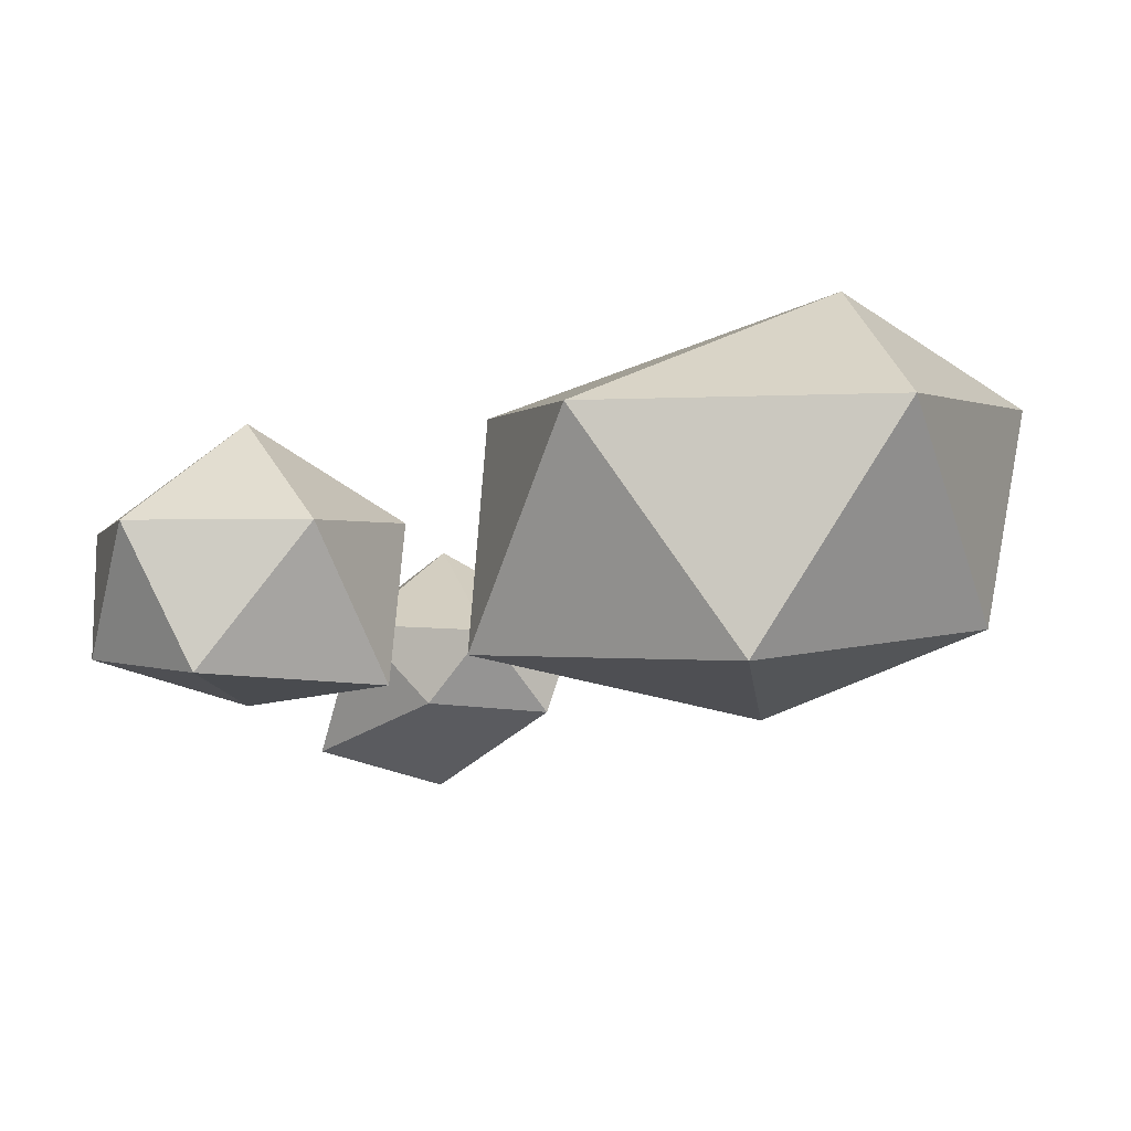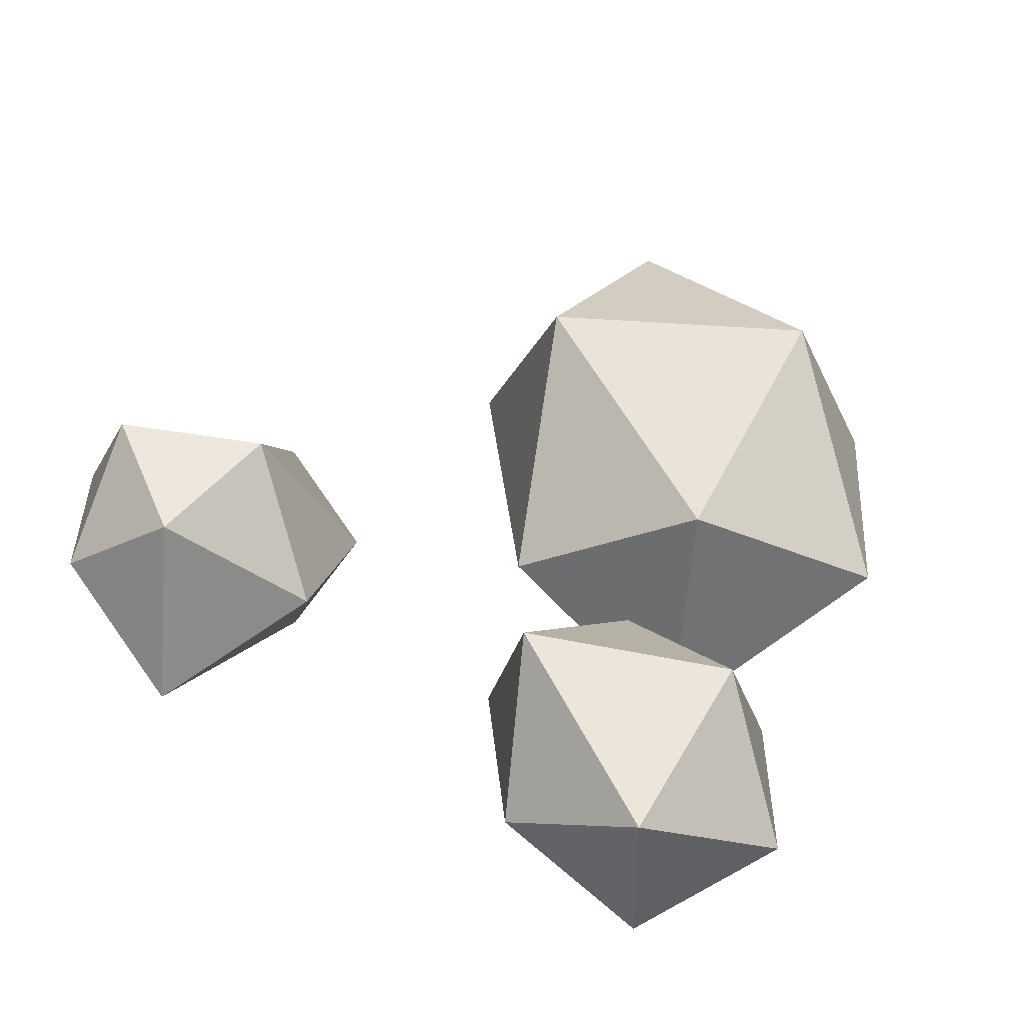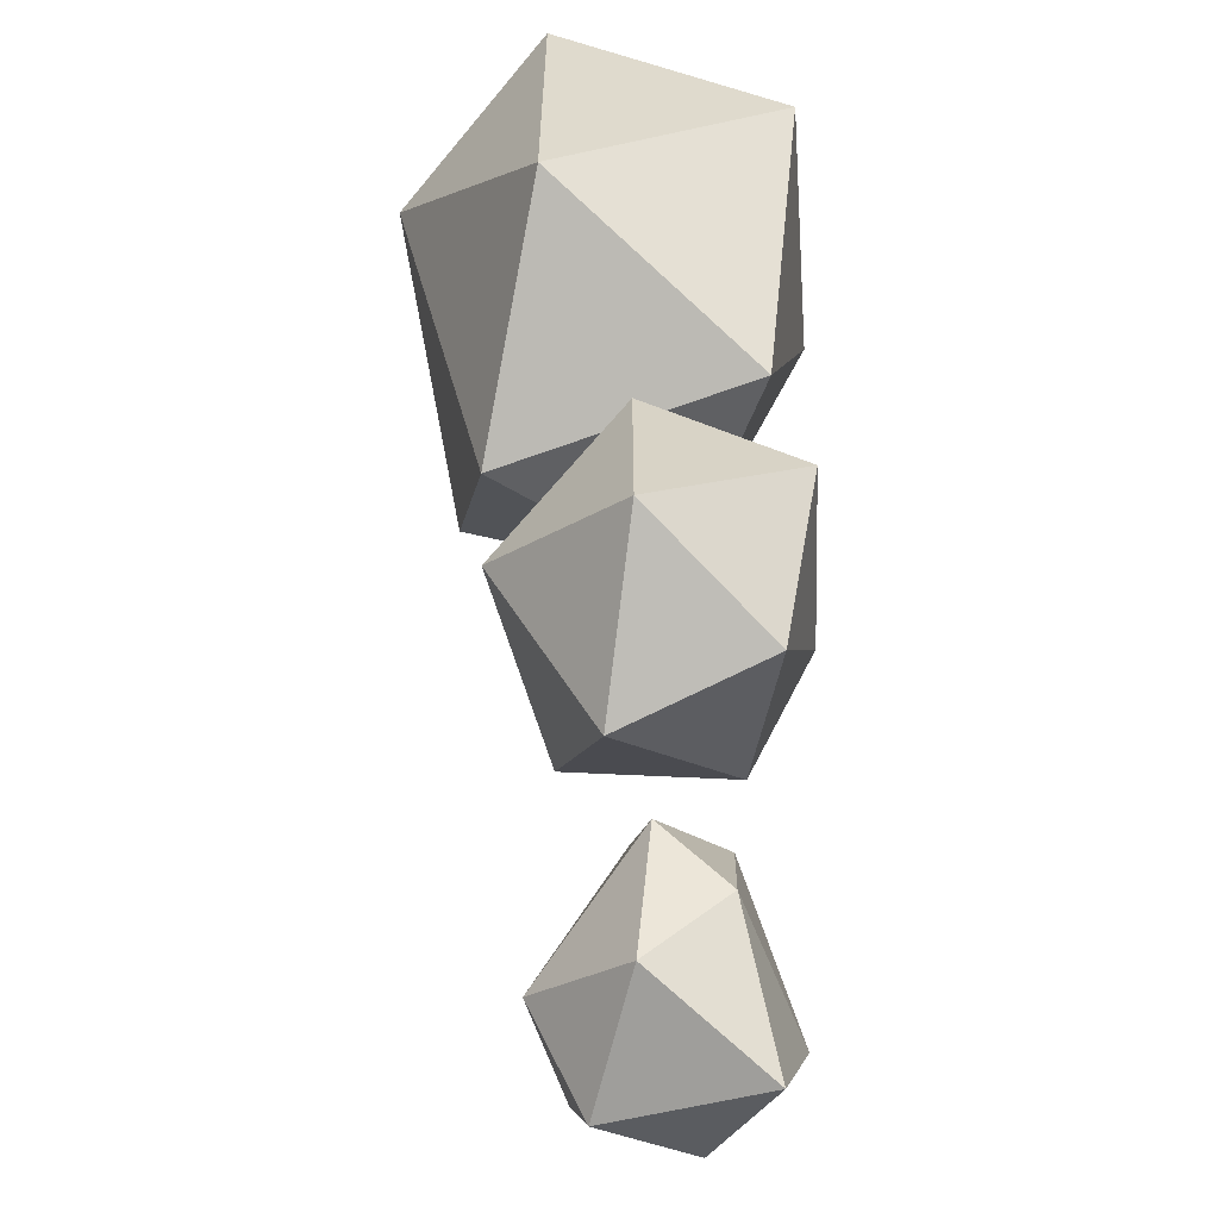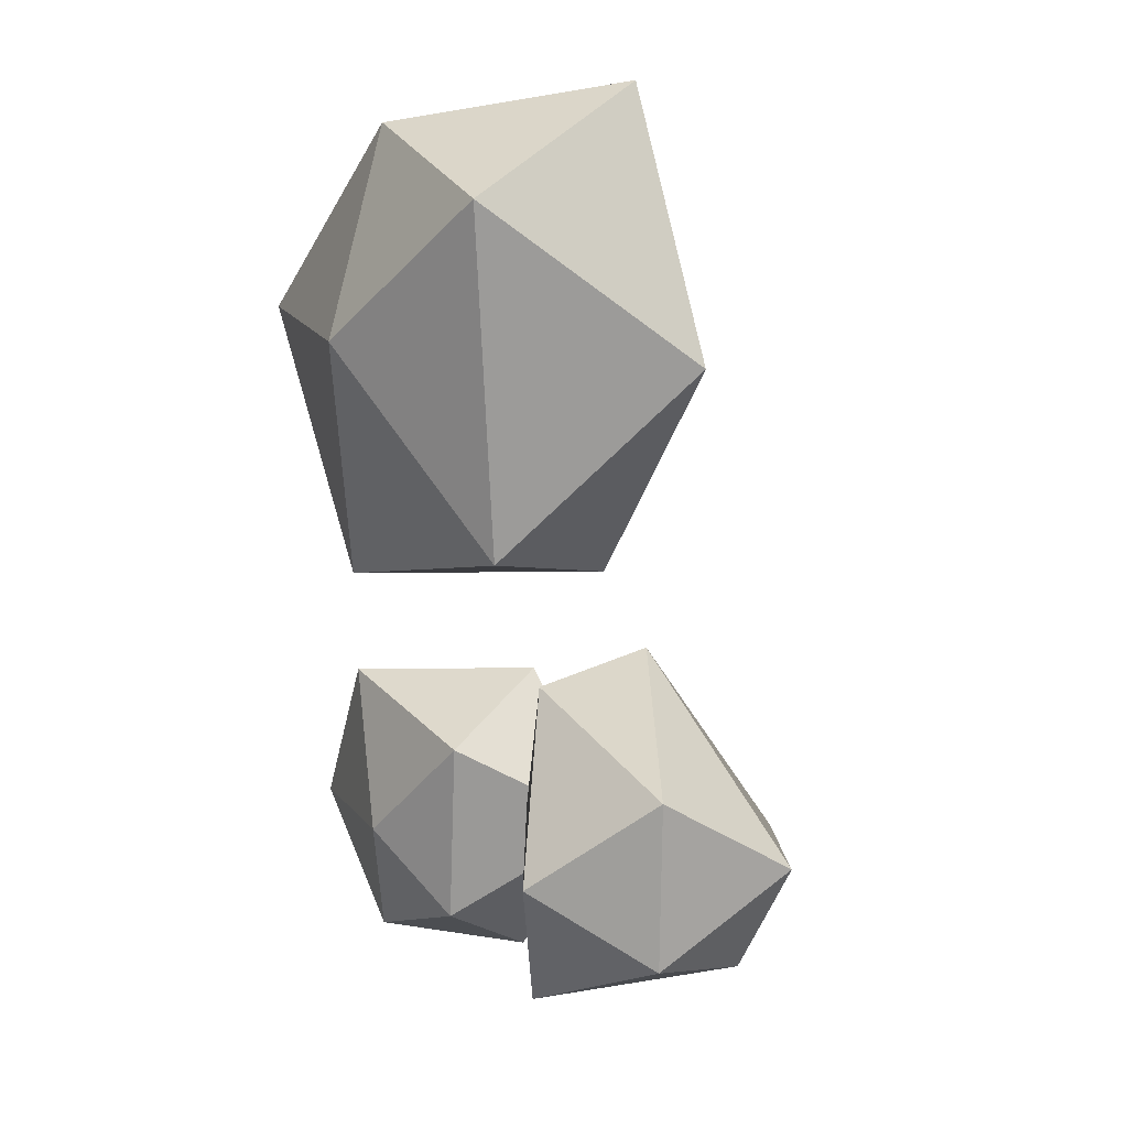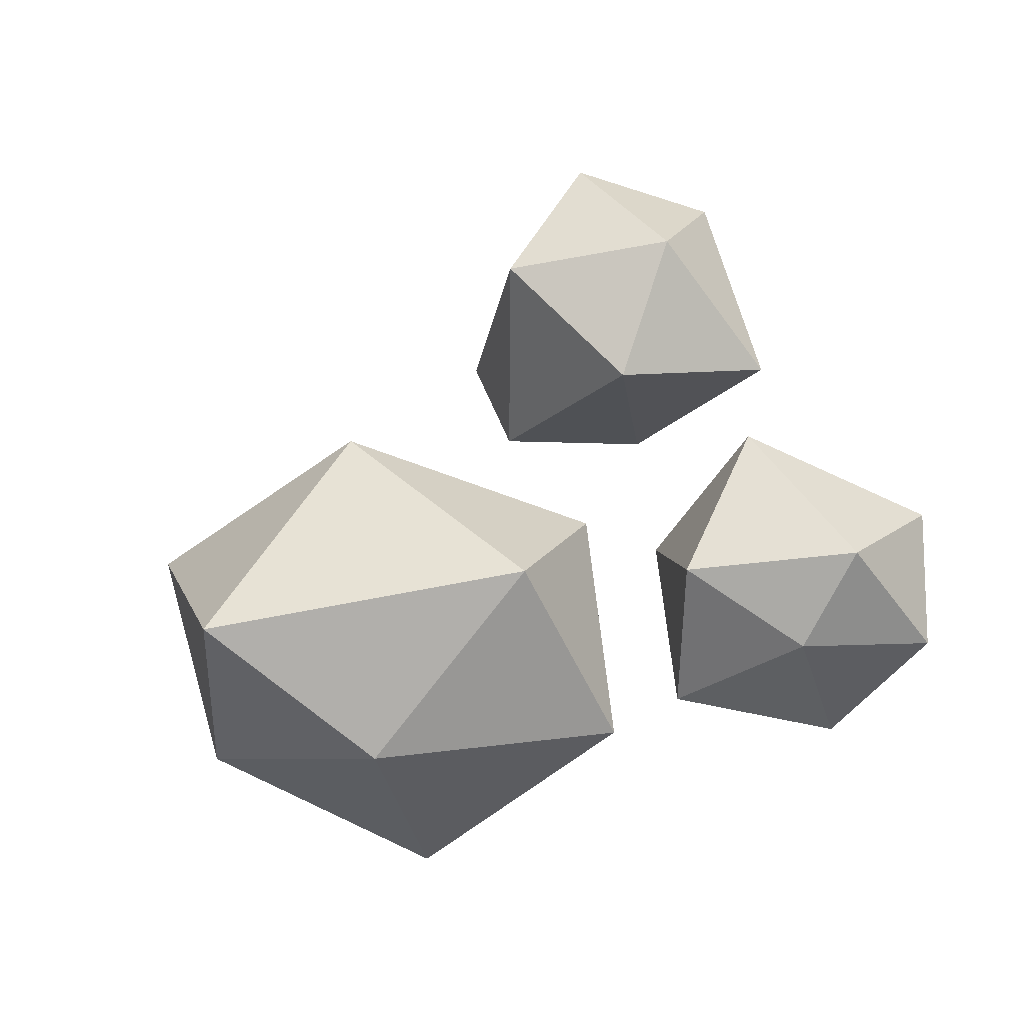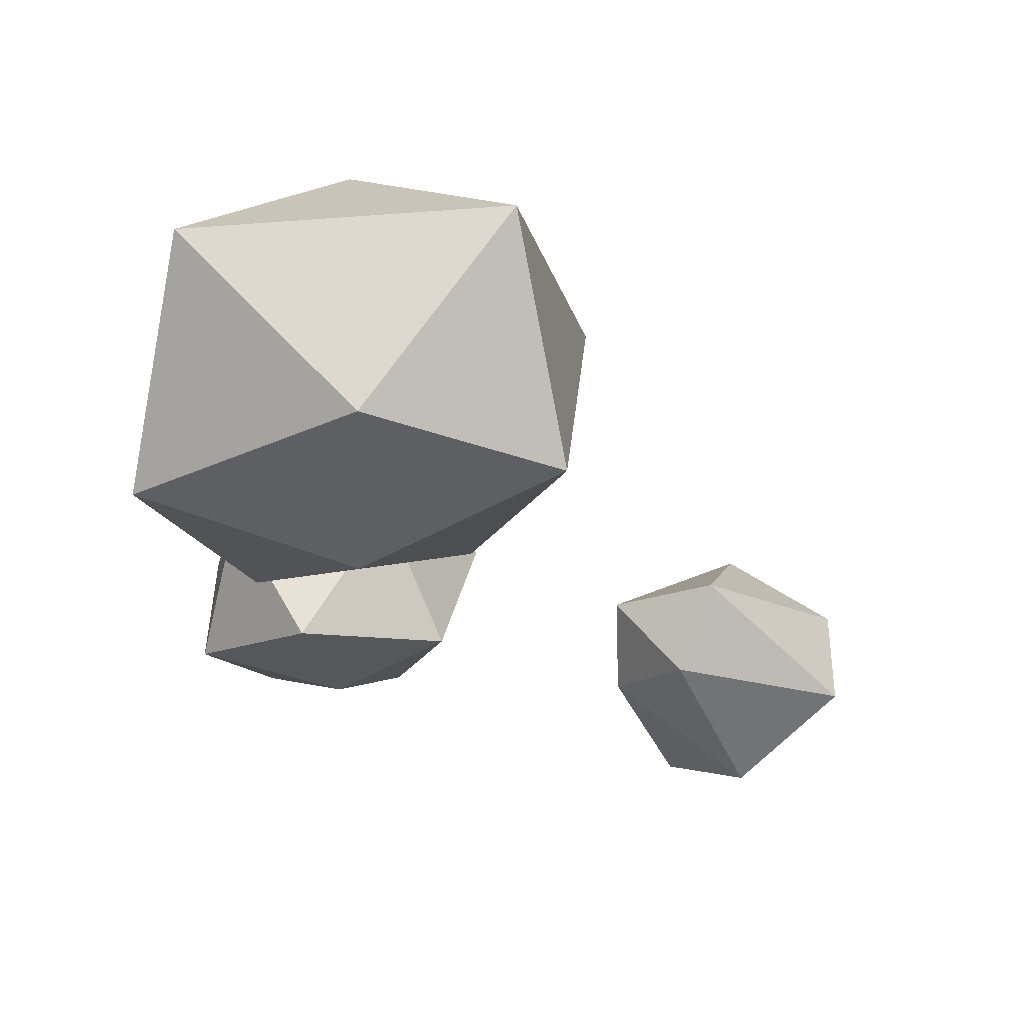
<metadata>
{"format":"obj","ext":"obj","renderer":"f3d","projection":"perspective","resolution":1024,"background":"white","views":[{"elev":-0.4,"azim":-84.2,"up":"+Y"},{"elev":-55.9,"azim":144.1,"up":"+Z"},{"elev":-62.6,"azim":-101.4,"up":"+Z"},{"elev":15.5,"azim":56.9,"up":"+Z"},{"elev":-53.2,"azim":102.2,"up":"+Y"},{"elev":-19.4,"azim":-12.7,"up":"+Y"}]}
</metadata>
<code>
o Cube
v 0.4161 0 0.4161
v -0.4161 0 0.4161
v -0.4161 0 -0.4161
v 0.4161 0 -0.4161
v -1.851 4.757 3.483
v -1.967 4.755 3.47
v -1.962 4.85 3.403
v -1.846 4.853 3.416
v -1.657 4.116 2.77
v -1.948 4.056 2.638
v -1.957 4.359 2.521
v -1.666 4.419 2.653
v -0.2427 4.104 1.467
v -0.6238 4.025 1.248
v -0.5801 4.413 1.032
v -0.199 4.492 1.251
v -1.945 4.025 -2.383
v -1.801 4.078 -2.58
v -1.815 4.321 -2.524
v -1.959 4.268 -2.327
v -1.915 4.094 -2.416
v -1.838 4.122 -2.521
v -1.845 4.252 -2.491
v -1.922 4.224 -2.386
v -0.9221 3.925 -1.671
v -0.7237 3.963 -1.829
v -0.6858 4.194 -1.726
v -0.8842 4.157 -1.568
v 1.069 2.514 0.1729
v 0.969 2.55 0.6616
v 0.7838 3.008 0.5901
v 0.8833 2.972 0.1014
v 2.489 3.348 0.1746
v 2.696 3.455 0.4832
v 2.663 3.825 0.378
v 2.456 3.719 0.06937
v 2.984 2.678 -0.7857
v 3.178 2.693 -0.7029
v 3.214 2.867 -0.8176
v 3.019 2.852 -0.9005
v -1.719 4.326 3
v -1.973 4.32 2.972
v -1.962 4.529 2.825
v -1.708 4.534 2.853
v -1.759 4.457 3.146
v -1.971 4.452 3.123
v -1.962 4.626 3
v -1.75 4.631 3.024
v -1.793 4.567 3.27
v -1.97 4.563 3.251
v -1.962 4.708 3.148
v -1.785 4.712 3.168
v -1.823 4.666 3.381
v -1.969 4.663 3.365
v -1.962 4.782 3.281
v -1.817 4.786 3.297
v -0.5271 4.1 1.725
v -0.8152 4 1.436
v -0.8892 4.408 1.368
v -0.6011 4.508 1.657
v -0.7796 4.104 1.96
v -1.053 4.009 1.685
v -1.123 4.397 1.62
v -0.8499 4.492 1.895
v -1.015 4.108 2.178
v -1.275 4.017 1.916
v -1.342 4.386 1.855
v -1.082 4.477 2.117
v -1.239 4.112 2.386
v -1.486 4.026 2.138
v -1.55 4.376 2.08
v -1.303 4.462 2.328
v -1.456 4.115 2.588
v -1.691 4.033 2.352
v -1.751 4.366 2.296
v -1.516 4.448 2.532
v 0.09034 2.707 0.5917
v -0.4242 2.707 0.4223
v -0.3186 3.018 -0.07916
v 0.2279 3.023 0.1738
v -0.002317 3.087 0.8323
v -0.4926 3.087 0.6709
v -0.3615 3.388 0.2727
v 0.1288 3.388 0.4342
v -0.0898 3.446 1.06
v -0.5572 3.446 0.9057
v -0.4323 3.733 0.5261
v 0.03518 3.733 0.68
v -0.1741 3.792 1.278
v -0.6195 3.792 1.132
v -0.5004 4.066 0.7701
v -0.055 4.066 0.9168
v -1.092 3.944 -1.792
v -0.9569 3.994 -1.977
v -0.9697 4.223 -1.924
v -1.105 4.173 -1.739
v -1.256 3.972 -1.914
v -1.13 4.018 -2.087
v -1.142 4.231 -2.038
v -1.268 4.184 -1.865
v -1.404 3.996 -2.024
v -1.286 4.04 -2.185
v -1.297 4.238 -2.14
v -1.415 4.195 -1.979
v -1.541 4.019 -2.127
v -1.432 4.06 -2.278
v -1.442 4.245 -2.235
v -1.552 4.205 -2.085
v -1.672 4.041 -2.225
v -1.57 4.079 -2.366
v -1.58 4.252 -2.326
v -1.682 4.214 -2.186
v -1.798 4.062 -2.319
v -1.703 4.097 -2.45
v -1.712 4.258 -2.413
v -1.807 4.223 -2.282
v -0.4893 2.64 -0.4558
v -0.04229 2.64 -0.6674
v 0.09641 3.013 -0.3743
v -0.5876 2.919 -0.7223
v -0.186 2.919 -0.9123
v -0.06141 3.254 -0.649
v -0.463 3.254 -0.459
v -0.6726 3.16 -0.9527
v -0.3103 3.16 -1.124
v -0.1979 3.463 -0.8866
v -0.5602 3.463 -0.7151
v -0.75 3.38 -1.162
v -0.4234 3.38 -1.317
v -0.3221 3.652 -1.103
v -0.6487 3.652 -0.9483
v -0.8222 3.584 -1.358
v -0.529 3.584 -1.497
v -0.438 3.829 -1.305
v -0.7312 3.829 -1.166
v -0.8905 3.778 -1.543
v -0.6288 3.778 -1.667
v -0.5476 3.997 -1.495
v -0.8093 3.997 -1.371
v 0.3756 0.7542 0.3756
v -0.3756 0.7542 0.3756
v -0.3756 0.7542 -0.3756
v 0.3756 0.7542 -0.3756
v 0.3435 1.353 0.3435
v -0.3435 1.353 0.3435
v -0.3435 1.353 -0.3435
v 0.3435 1.353 -0.3435
v 0.3139 1.905 0.3139
v -0.3139 1.905 0.3139
v -0.3139 1.905 -0.3139
v 0.3139 1.905 -0.3139
v 0.6633 2.348 -0.01568
v 0.4598 2.348 0.4783
v 0.304 2.855 0.4141
v 0.5074 2.855 -0.07986
v 1.432 2.714 0.1577
v 1.425 2.788 0.6245
v 1.212 3.205 0.5548
v 1.22 3.13 0.08797
v 1.763 2.894 0.1459
v 1.756 2.965 0.5899
v 1.554 3.361 0.5237
v 1.561 3.29 0.07966
v 2.075 3.064 0.1349
v 2.068 3.131 0.5574
v 1.876 3.508 0.4943
v 1.882 3.441 0.07183
v 2.375 3.227 0.1243
v 2.368 3.291 0.5261
v 2.185 3.65 0.4661
v 2.192 3.586 0.0643
v 2.544 3.202 -0.008539
v 2.853 3.226 0.1229
v 2.909 3.503 -0.05916
v 2.6 3.479 -0.1906
v 2.67 3.052 -0.2315
v 2.946 3.073 -0.1139
v 2.996 3.321 -0.2767
v 2.72 3.299 -0.3942
v 2.782 2.918 -0.4294
v 3.029 2.937 -0.3242
v 3.074 3.159 -0.4699
v 2.827 3.14 -0.575
v 2.886 2.794 -0.6127
v 3.106 2.812 -0.519
v 3.146 3.009 -0.6487
v 2.926 2.992 -0.7424
f 47 48 44 43
f 118 150 117
f 42 43 11 10
f 41 42 10 9
f 78 79 117
f 46 47 43 42
f 79 80 119
f 40 39 38 37
f 155 118 119
f 155 152 118
f 152 151 118
f 151 150 118
f 45 46 42 41
f 44 41 9 12
f 148 153 149
f 153 77 149
f 77 78 149
f 43 44 12 11
f 154 155 119 80
f 77 154 80
f 20 19 18 17
f 148 151 152 153
f 8 7 6 5
f 1 2 3 4
f 149 78 117 150
f 154 77 153
f 48 45 41 44
f 49 50 46 45
f 50 51 47 46
f 51 52 48 47
f 52 49 45 48
f 53 54 50 49
f 54 55 51 50
f 55 56 52 51
f 56 53 49 52
f 5 6 54 53
f 6 7 55 54
f 7 8 56 55
f 8 5 53 56
f 57 58 14 13
f 58 59 15 14
f 59 60 16 15
f 60 57 13 16
f 61 62 58 57
f 62 63 59 58
f 63 64 60 59
f 64 61 57 60
f 65 66 62 61
f 66 67 63 62
f 67 68 64 63
f 68 65 61 64
f 69 70 66 65
f 70 71 67 66
f 71 72 68 67
f 72 69 65 68
f 73 74 70 69
f 74 75 71 70
f 75 76 72 71
f 76 73 69 72
f 9 10 74 73
f 10 11 75 74
f 11 12 76 75
f 12 9 73 76
f 81 82 78 77
f 82 83 79 78
f 83 84 80 79
f 84 81 77 80
f 85 86 82 81
f 86 87 83 82
f 87 88 84 83
f 88 85 81 84
f 89 90 86 85
f 90 91 87 86
f 91 92 88 87
f 92 89 85 88
f 13 14 90 89
f 14 15 91 90
f 15 16 92 91
f 16 13 89 92
f 17 18 22 21
f 18 19 23 22
f 19 20 24 23
f 20 17 21 24
f 93 94 26 25
f 94 95 27 26
f 95 96 28 27
f 96 93 25 28
f 97 98 94 93
f 98 99 95 94
f 99 100 96 95
f 100 97 93 96
f 101 102 98 97
f 102 103 99 98
f 103 104 100 99
f 104 101 97 100
f 105 106 102 101
f 106 107 103 102
f 107 108 104 103
f 108 105 101 104
f 109 110 106 105
f 110 111 107 106
f 111 112 108 107
f 112 109 105 108
f 113 114 110 109
f 114 115 111 110
f 115 116 112 111
f 116 113 109 112
f 21 22 114 113
f 22 23 115 114
f 23 24 116 115
f 24 21 113 116
f 120 121 118 117
f 121 122 119 118
f 122 123 79 119
f 123 120 117 79
f 124 125 121 120
f 125 126 122 121
f 126 127 123 122
f 127 124 120 123
f 128 129 125 124
f 129 130 126 125
f 130 131 127 126
f 131 128 124 127
f 132 133 129 128
f 133 134 130 129
f 134 135 131 130
f 135 132 128 131
f 136 137 133 132
f 137 138 134 133
f 138 139 135 134
f 139 136 132 135
f 25 26 137 136
f 26 27 138 137
f 27 28 139 138
f 28 25 136 139
f 140 141 2 1
f 141 142 3 2
f 142 143 4 3
f 143 140 1 4
f 144 145 141 140
f 145 146 142 141
f 146 147 143 142
f 147 144 140 143
f 148 149 145 144
f 149 150 146 145
f 150 151 147 146
f 151 148 144 147
f 29 30 153 152
f 30 31 154 153
f 31 32 155 154
f 32 29 152 155
f 156 157 30 29
f 157 158 31 30
f 158 159 32 31
f 159 156 29 32
f 160 161 157 156
f 161 162 158 157
f 162 163 159 158
f 163 160 156 159
f 164 165 161 160
f 165 166 162 161
f 166 167 163 162
f 167 164 160 163
f 168 169 165 164
f 169 170 166 165
f 170 171 167 166
f 171 168 164 167
f 33 34 169 168
f 34 35 170 169
f 35 36 171 170
f 36 33 168 171
f 172 173 34 33
f 173 174 35 34
f 174 175 36 35
f 175 172 33 36
f 176 177 173 172
f 177 178 174 173
f 178 179 175 174
f 179 176 172 175
f 180 181 177 176
f 181 182 178 177
f 182 183 179 178
f 183 180 176 179
f 184 185 181 180
f 185 186 182 181
f 186 187 183 182
f 187 184 180 183
f 37 38 185 184
f 38 39 186 185
f 39 40 187 186
f 40 37 184 187
o Icosphere
v -1.872 6.082 -2.263
v -3.315 4.979 -3.311
v -1.392 4.855 -4.112
v 0.2399 5.004 -2.058
v -1.321 4.979 -0.5672
v -3.315 4.979 -1.215
v -2.396 3.464 -3.876
v -0.6661 3.393 -3.165
v -0.4478 3.344 -1.036
v -2.423 3.196 -0.5672
v -3.528 3.365 -2.458
v -1.65 2.928 -2.299
f 188 190 189
f 189 193 188
f 188 191 190
f 188 192 191
f 188 193 192
f 189 198 193
f 190 194 189
f 191 195 190
f 192 196 191
f 193 197 192
f 189 194 198
f 190 195 194
f 191 196 195
f 192 197 196
f 193 198 197
f 194 199 198
f 195 199 194
f 196 199 195
f 197 199 196
f 198 199 197
o Icosphere.001
v 3.726 1.635 -0.9304
v 4.753 2.579 0.1082
v 2.416 2.67 0.6284
v 1.968 2.795 -0.8174
v 3.163 2.103 -2.412
v 4.743 2.559 -1.647
v 2.768 3.755 0.9604
v 1.759 3.721 -0.06809
v 2.361 3.776 -1.805
v 4.26 3.881 -2.072
v 5.03 3.944 -0.7689
v 3.66 4.705 -0.8824
f 200 201 202
f 201 200 205
f 200 202 203
f 200 203 204
f 200 204 205
f 201 205 210
f 202 201 206
f 203 202 207
f 204 203 208
f 205 204 209
f 201 210 206
f 202 206 207
f 203 207 208
f 204 208 209
f 205 209 210
f 206 210 211
f 207 206 211
f 208 207 211
f 209 208 211
f 210 209 211
o Icosphere.002
v -2.291 2.831 3.454
v -0.2563 3.549 5.261
v -2.72 3.822 5.84
v -4.932 3.549 3.403
v -3.146 3.549 0.3967
v -0.4808 3.92 1.054
v -1.076 6.225 6.326
v -4.723 6.163 5.032
v -4.439 6.134 1.545
v -1.549 6.134 0.3967
v 0.506 6.121 3.242
v -2.648 7.392 4.313
f 212 213 214
f 213 212 217
f 212 214 215
f 212 215 216
f 212 216 217
f 213 217 222
f 214 213 218
f 215 214 219
f 216 215 220
f 217 216 221
f 213 222 218
f 214 218 219
f 215 219 220
f 216 220 221
f 217 221 222
f 218 222 223
f 219 218 223
f 220 219 223
f 221 220 223
f 222 221 223

</code>
